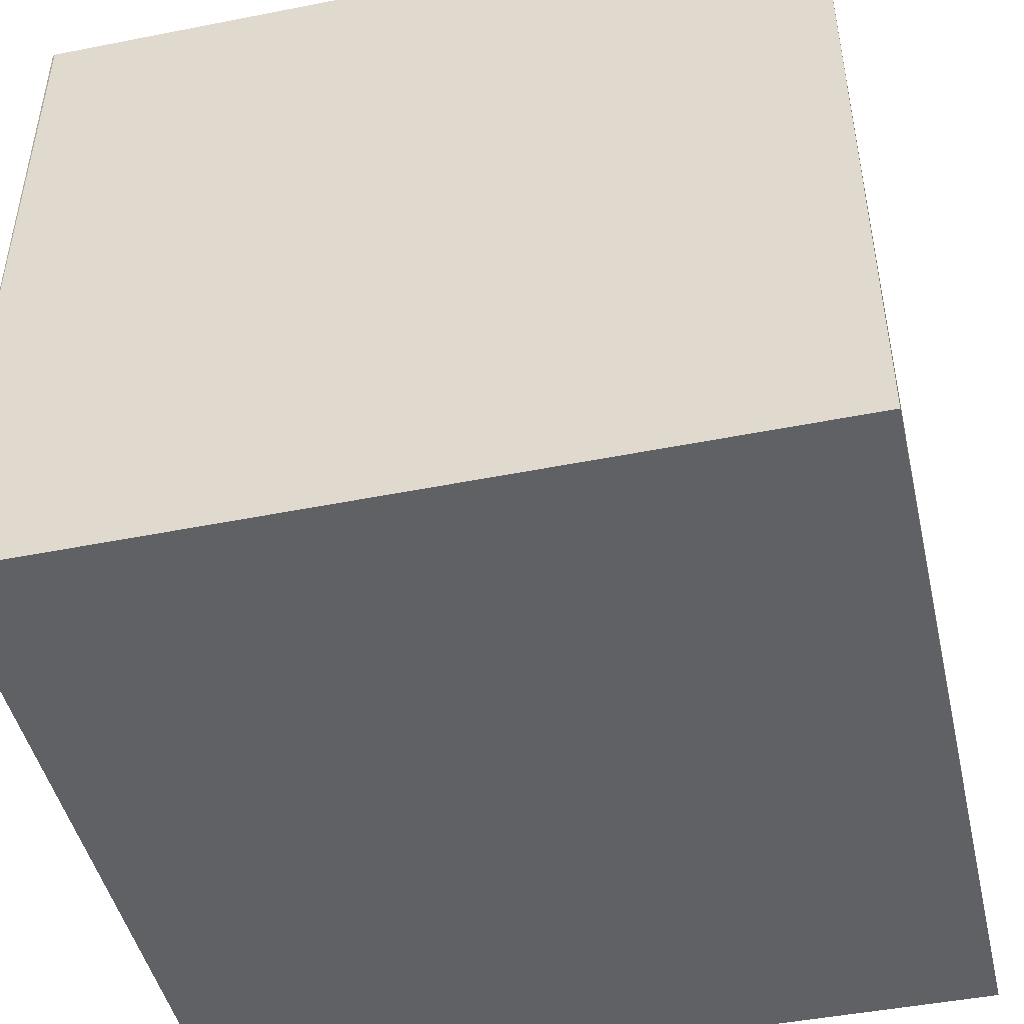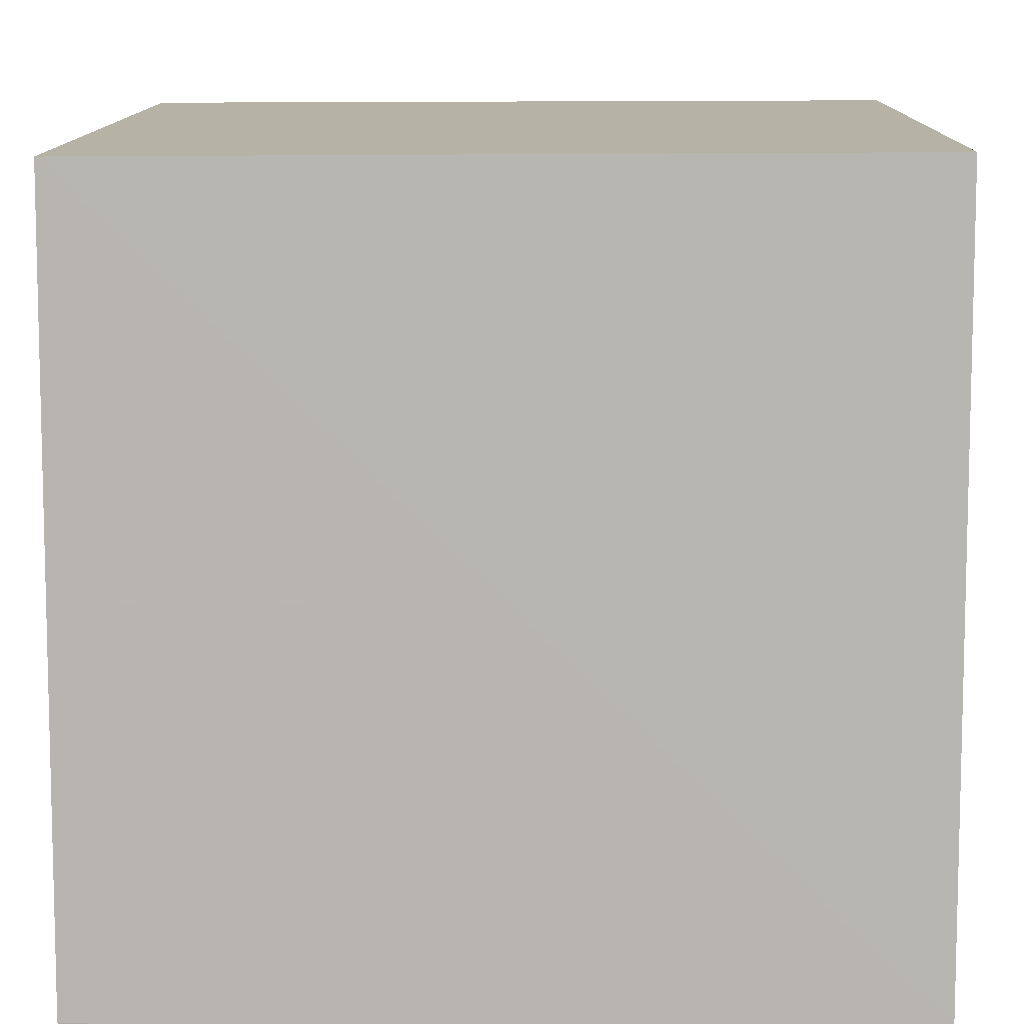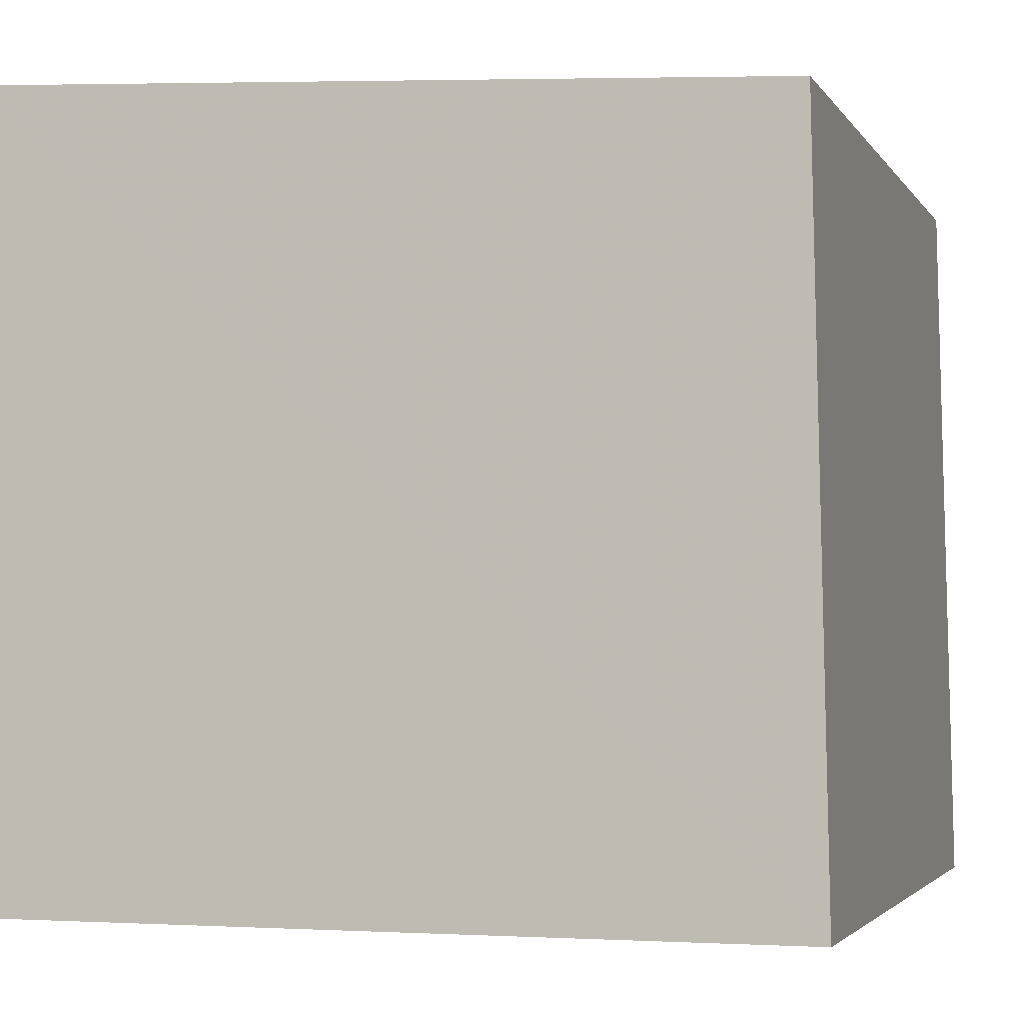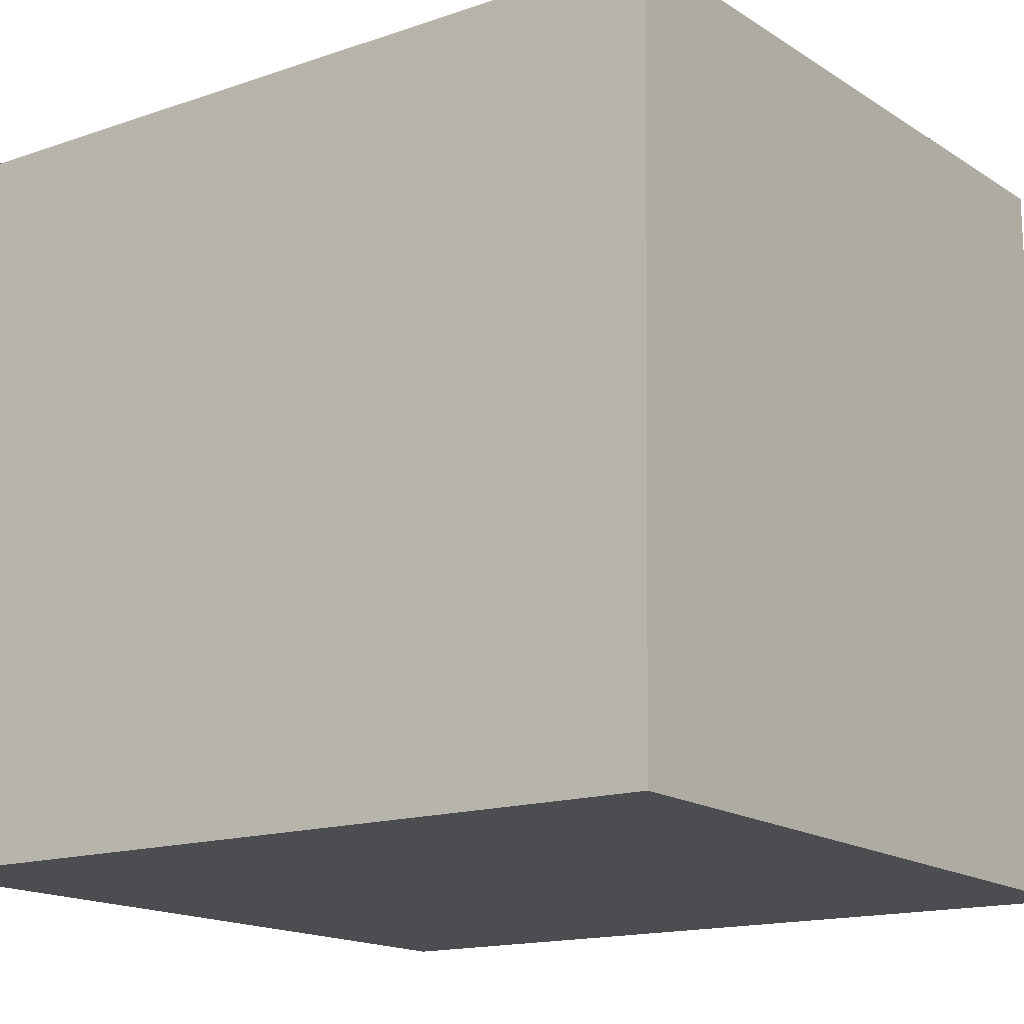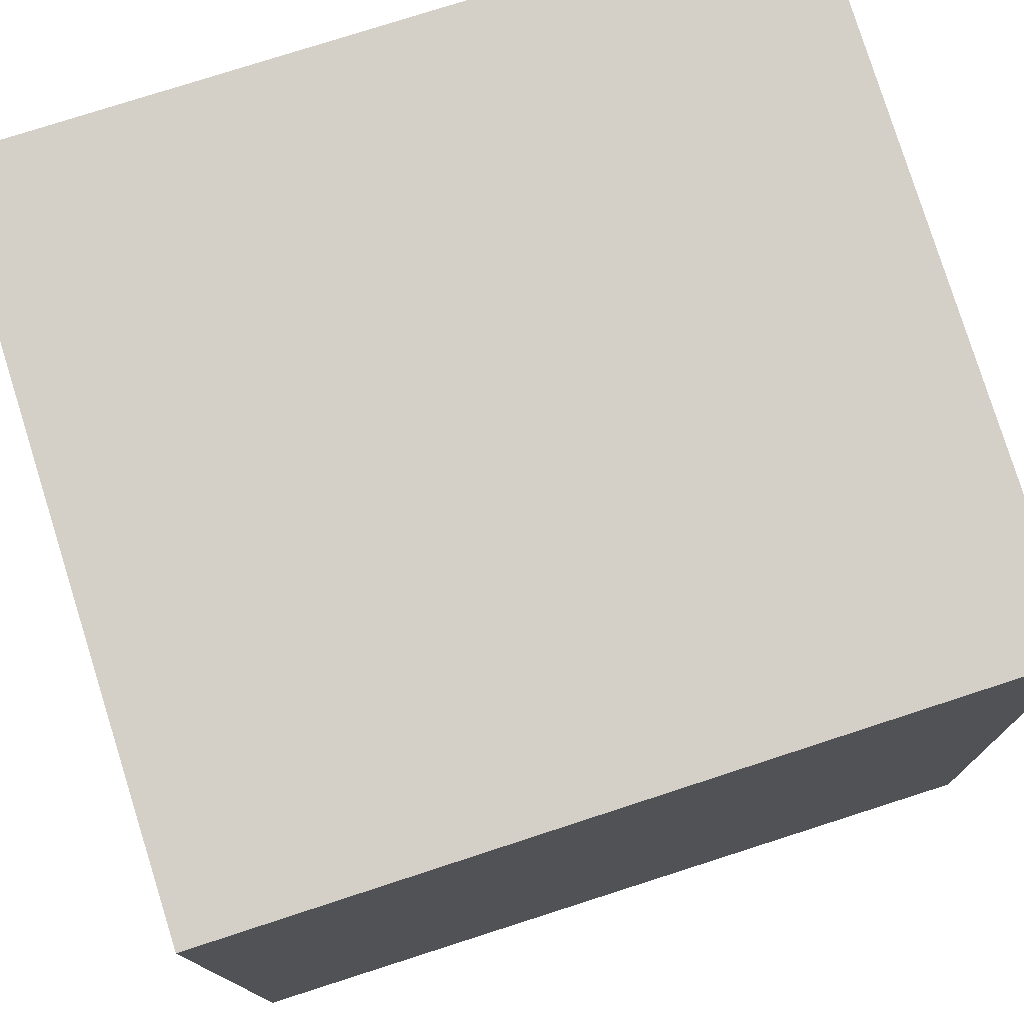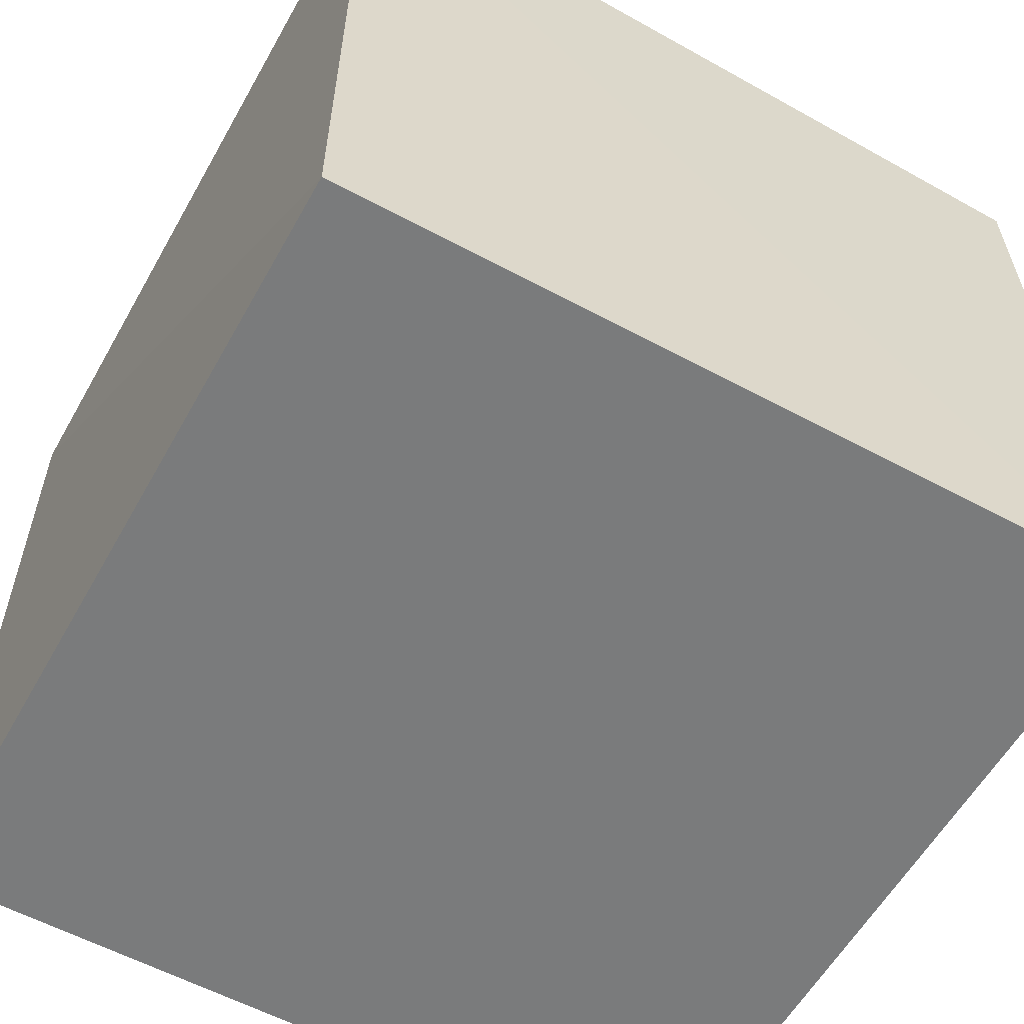
<metadata>
{"format":"obj","ext":"obj","renderer":"f3d","projection":"perspective","resolution":1024,"background":"white","views":[{"elev":-46.5,"azim":-167.1,"up":"+Y"},{"elev":11.4,"azim":-179.0,"up":"+Z"},{"elev":-3.0,"azim":-73.0,"up":"+Y"},{"elev":-16.0,"azim":34.9,"up":"+Y"},{"elev":79.0,"azim":162.5,"up":"+Z"},{"elev":-58.3,"azim":-119.1,"up":"+Y"}]}
</metadata>
<code>
v 0.08282 0.02586 0.269
v 0.08278 0.00354 0.2694
v 0.08278 0.003542 0.2452
v 0.05805 0.02693 0.2453
v 0.05806 0.02566 0.2691
v 0.08281 0.02702 0.2453
v 0.05805 0.003534 0.2695
v 0.08272 0.02702 0.2452
v 0.05805 0.003542 0.2452
f 1 2 3
f 5 2 1
f 5 1 4
f 6 1 3
f 6 4 1
f 7 3 2
f 7 2 5
f 7 5 4
f 8 6 3
f 8 4 6
f 9 7 4
f 9 3 7
f 9 8 3
f 9 4 8

</code>
